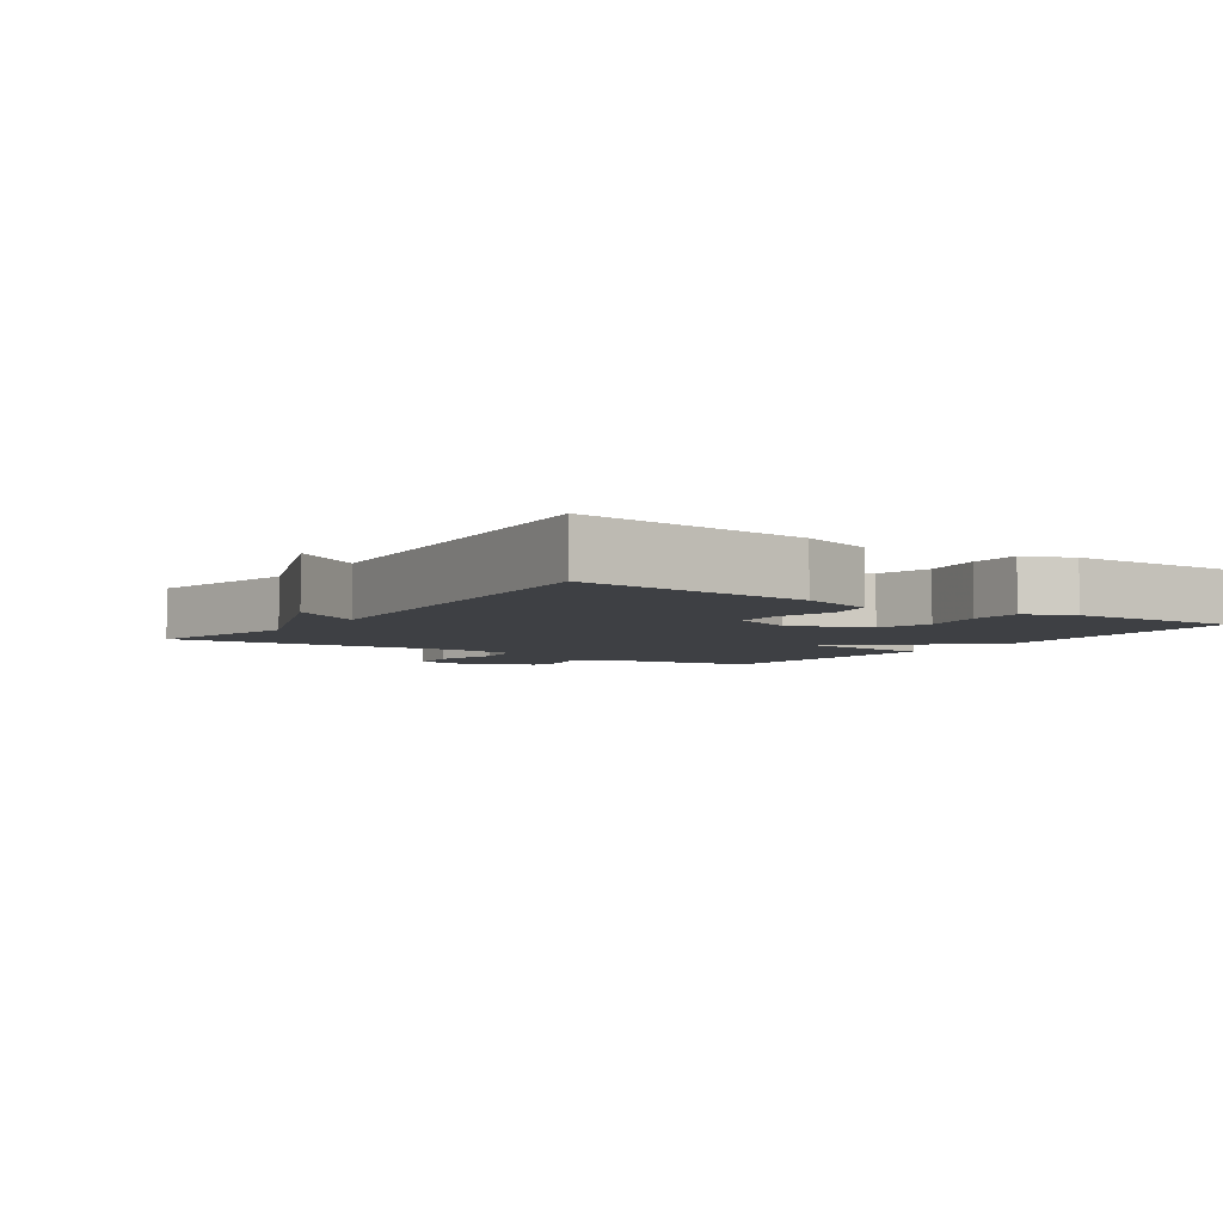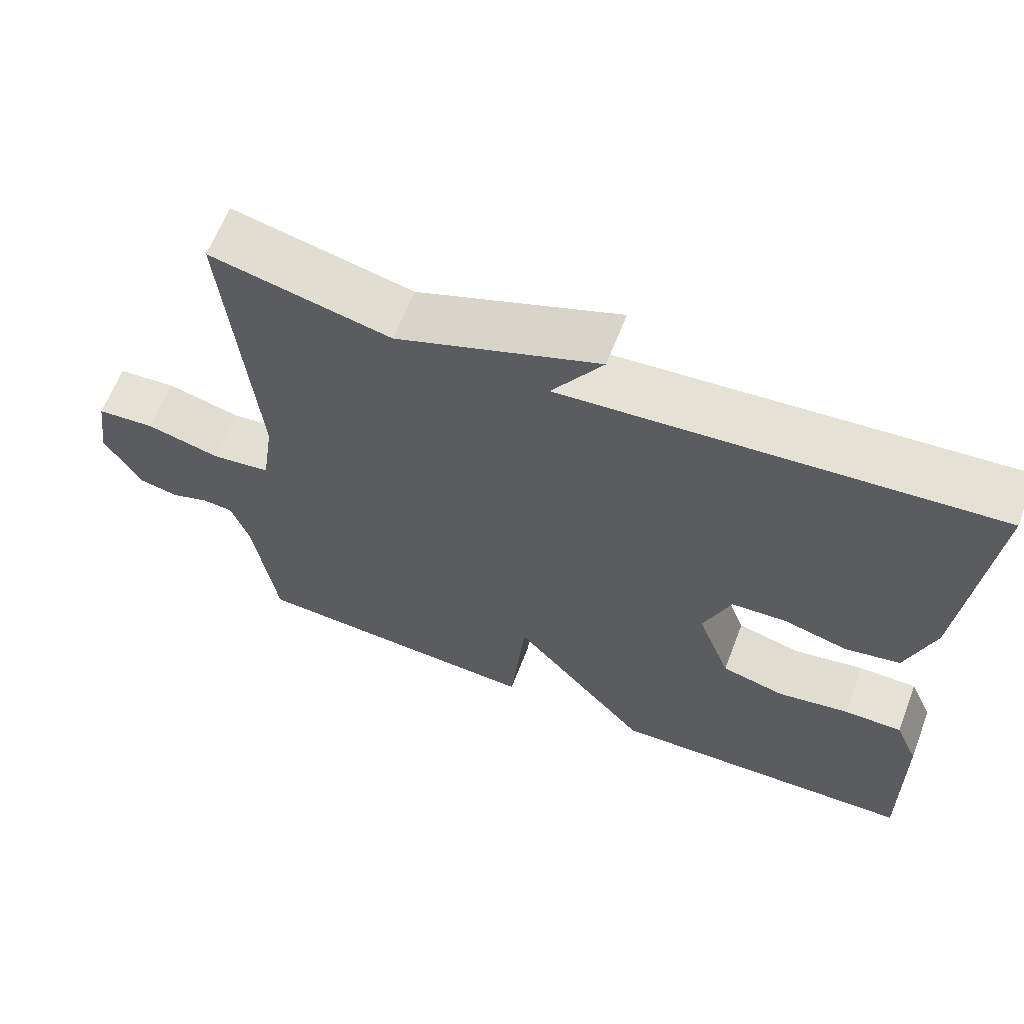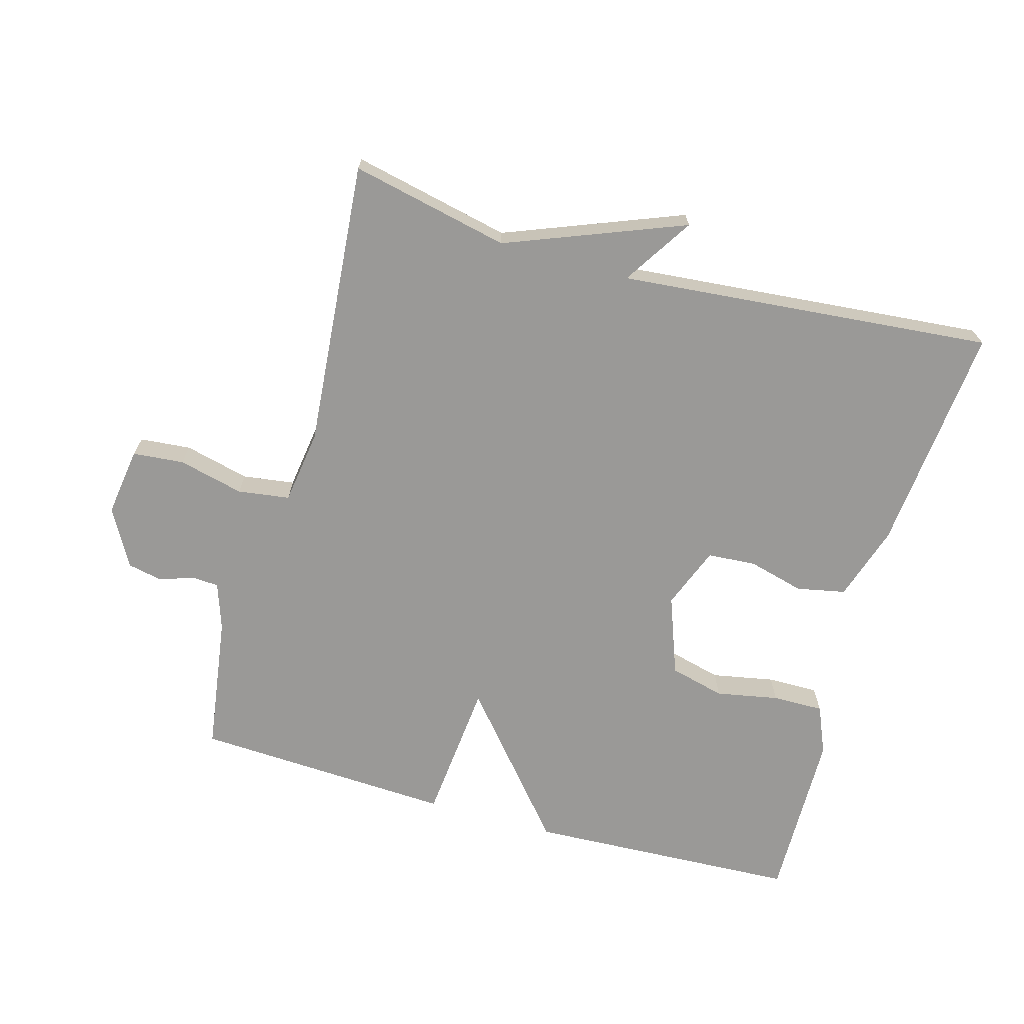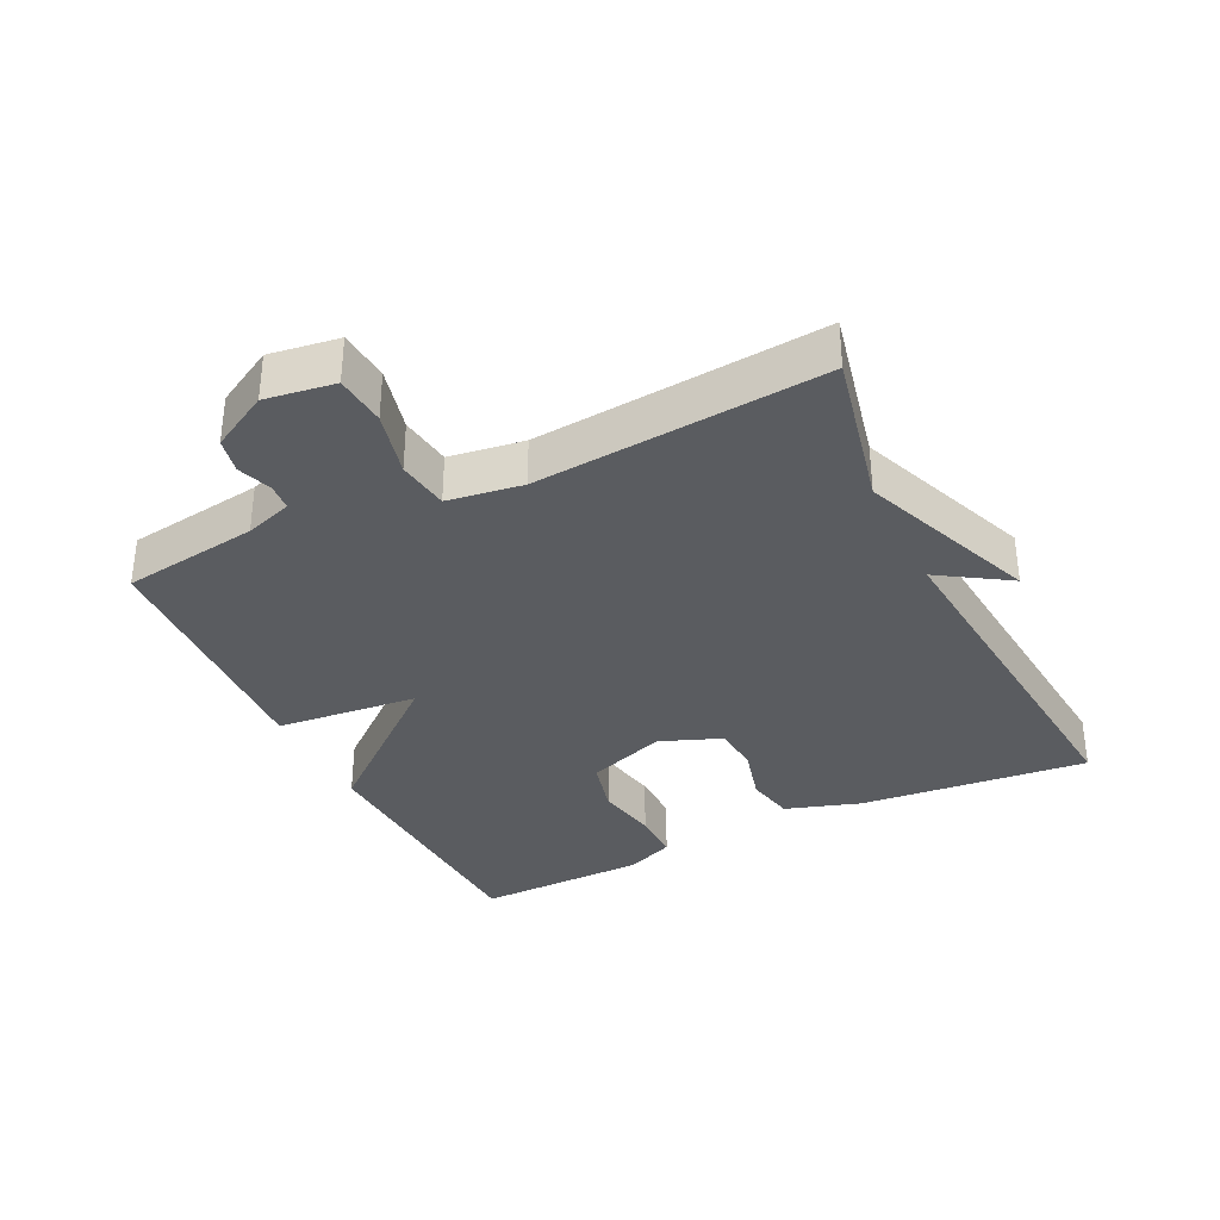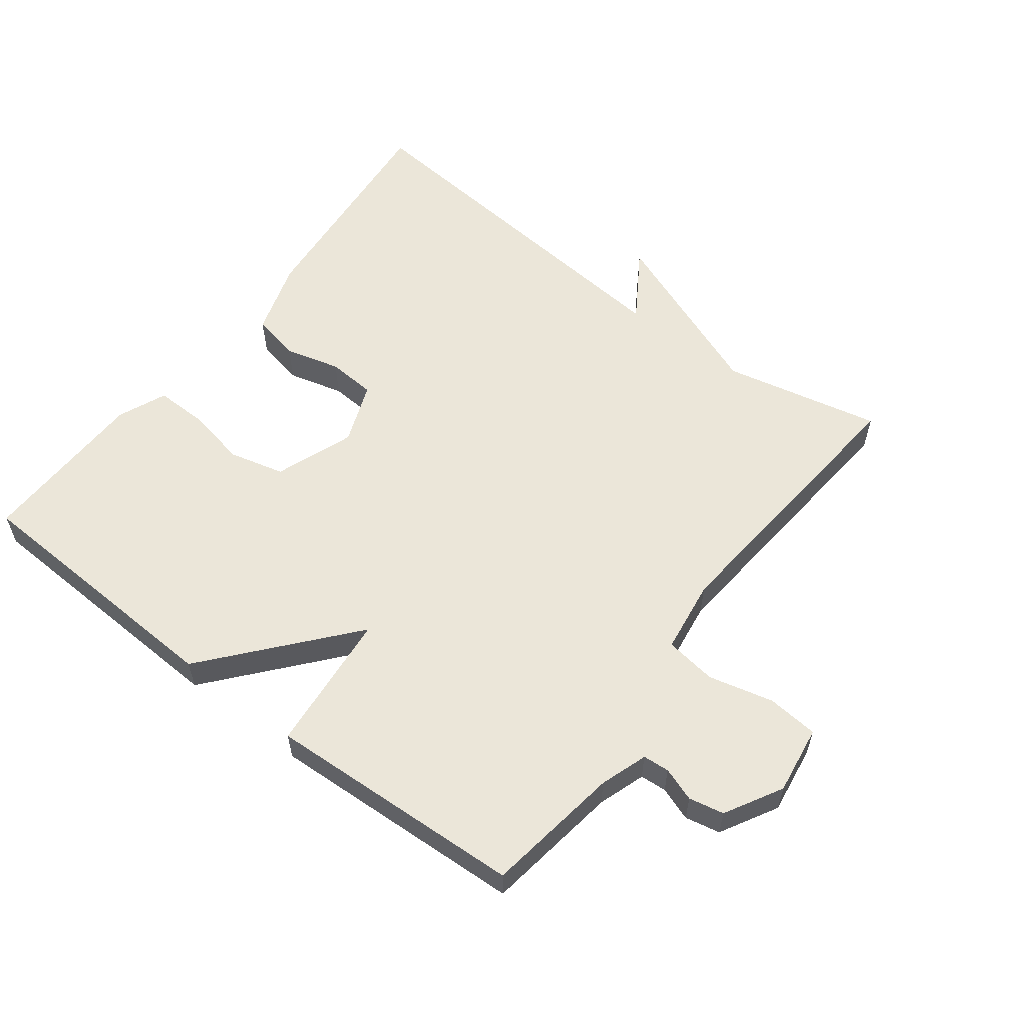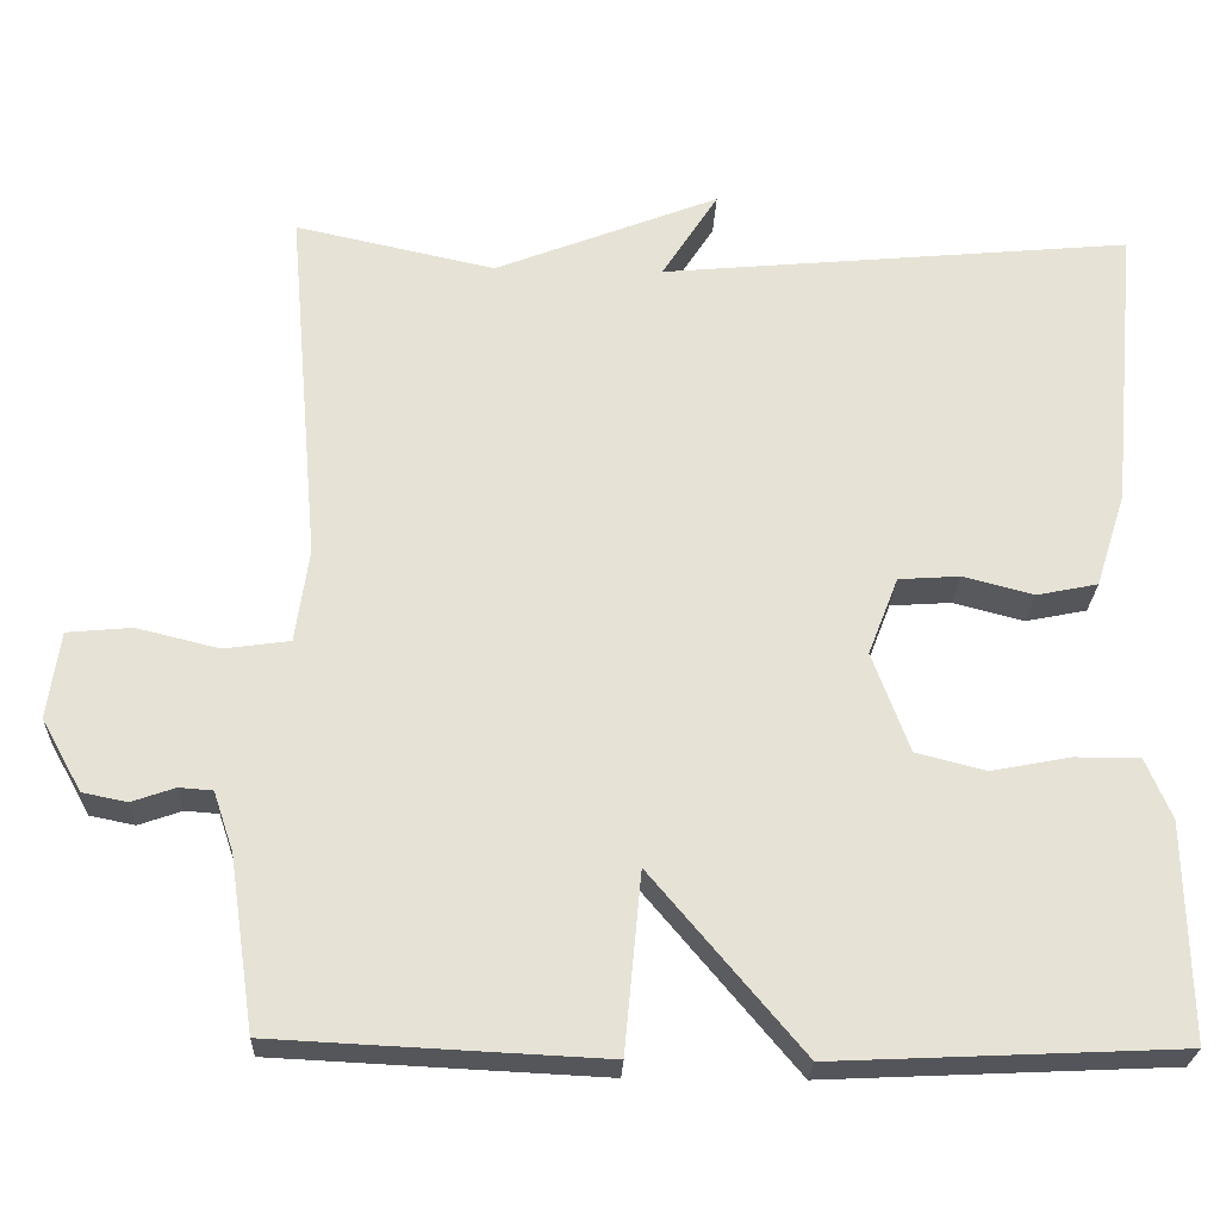
<metadata>
{"format":"obj","ext":"obj","renderer":"f3d","projection":"perspective","resolution":1024,"background":"white","views":[{"elev":-4.8,"azim":55.4,"up":"+Y"},{"elev":63.6,"azim":21.1,"up":"+Z"},{"elev":-68.9,"azim":-15.8,"up":"+Y"},{"elev":-34.3,"azim":-64.1,"up":"+Y"},{"elev":57.6,"azim":-142.7,"up":"+Y"},{"elev":-25.3,"azim":-2.2,"up":"+Z"}]}
</metadata>
<code>
v 0.5 0.07 -0.5
v 0.09 0.07 -0.519
v -0.09 0.07 -0.306
v -0.11 0.07 -0.519
v -0.5 0.07 -0.5
v -0.53 0.07 -0.295
v -0.554 0.07 -0.224
v -0.594 0.07 -0.221
v -0.645 0.07 -0.239
v -0.698 0.07 -0.228
v -0.746 0.07 -0.142
v -0.731 0.07 -0.038
v -0.654 0.07 -0.031
v -0.556 0.07 -0.055
v -0.478 0.07 -0.044
v -0.462 0.07 0.068
v -0.5 0.07 0.5
v -0.262 0.07 0.448
v 0.005 0.07 0.553
v -0.062 0.07 0.448
v 0.5 0.07 0.5
v 0.468 0.07 0.156
v 0.432 0.07 0.043
v 0.359 0.07 0.028
v 0.275 0.07 0.05
v 0.202 0.07 0.045
v 0.166 0.07 -0.048
v 0.21 0.07 -0.167
v 0.293 0.07 -0.188
v 0.387 0.07 -0.17
v 0.464 0.07 -0.169
v 0.495 0.07 -0.242
v 0.5 0 -0.5
v 0.09 0 -0.519
v -0.09 0 -0.306
v -0.11 0 -0.519
v -0.5 0 -0.5
v -0.53 0 -0.295
v -0.554 0 -0.224
v -0.594 0 -0.221
v -0.645 0 -0.239
v -0.698 0 -0.228
v -0.746 0 -0.142
v -0.731 0 -0.038
v -0.654 0 -0.031
v -0.556 0 -0.055
v -0.478 0 -0.044
v -0.462 0 0.068
v -0.5 0 0.5
v -0.262 0 0.448
v 0.005 0 0.553
v -0.062 0 0.448
v 0.5 0 0.5
v 0.468 0 0.156
v 0.432 0 0.043
v 0.359 0 0.028
v 0.275 0 0.05
v 0.202 0 0.045
v 0.166 0 -0.048
v 0.21 0 -0.167
v 0.293 0 -0.188
v 0.387 0 -0.17
v 0.464 0 -0.169
v 0.495 0 -0.242
f 1 2 3
f 32 1 3
f 31 32 3
f 30 31 3
f 29 30 3
f 28 29 3
f 27 28 3
f 26 27 3
f 23 24 25
f 22 23 25
f 21 22 25
f 20 21 25
f 20 25 26
f 18 19 20
f 18 20 26 3
f 18 3 4
f 17 18 4
f 16 17 4
f 12 13 14
f 11 12 14
f 10 11 14
f 9 10 14
f 8 9 14
f 7 8 14 15
f 6 7 15
f 5 6 15
f 4 5 15 16
f 35 34 33
f 35 33 64
f 35 64 63
f 35 63 62
f 35 62 61
f 35 61 60
f 35 60 59
f 35 59 58
f 57 56 55
f 57 55 54
f 57 54 53
f 57 53 52
f 58 57 52
f 52 51 50
f 35 58 52 50
f 36 35 50
f 36 50 49
f 36 49 48
f 46 45 44
f 46 44 43
f 46 43 42
f 46 42 41
f 46 41 40
f 47 46 40 39
f 47 39 38
f 47 38 37
f 48 47 37 36
f 1 33 34 2
f 2 34 35 3
f 3 35 36 4
f 4 36 37 5
f 5 37 38 6
f 6 38 39 7
f 7 39 40 8
f 8 40 41 9
f 9 41 42 10
f 10 42 43 11
f 11 43 44 12
f 12 44 45 13
f 13 45 46 14
f 14 46 47 15
f 15 47 48 16
f 16 48 49 17
f 17 49 50 18
f 18 50 51 19
f 19 51 52 20
f 20 52 53 21
f 21 53 54 22
f 22 54 55 23
f 23 55 56 24
f 24 56 57 25
f 25 57 58 26
f 26 58 59 27
f 27 59 60 28
f 28 60 61 29
f 29 61 62 30
f 30 62 63 31
f 31 63 64 32
f 32 64 33 1

</code>
